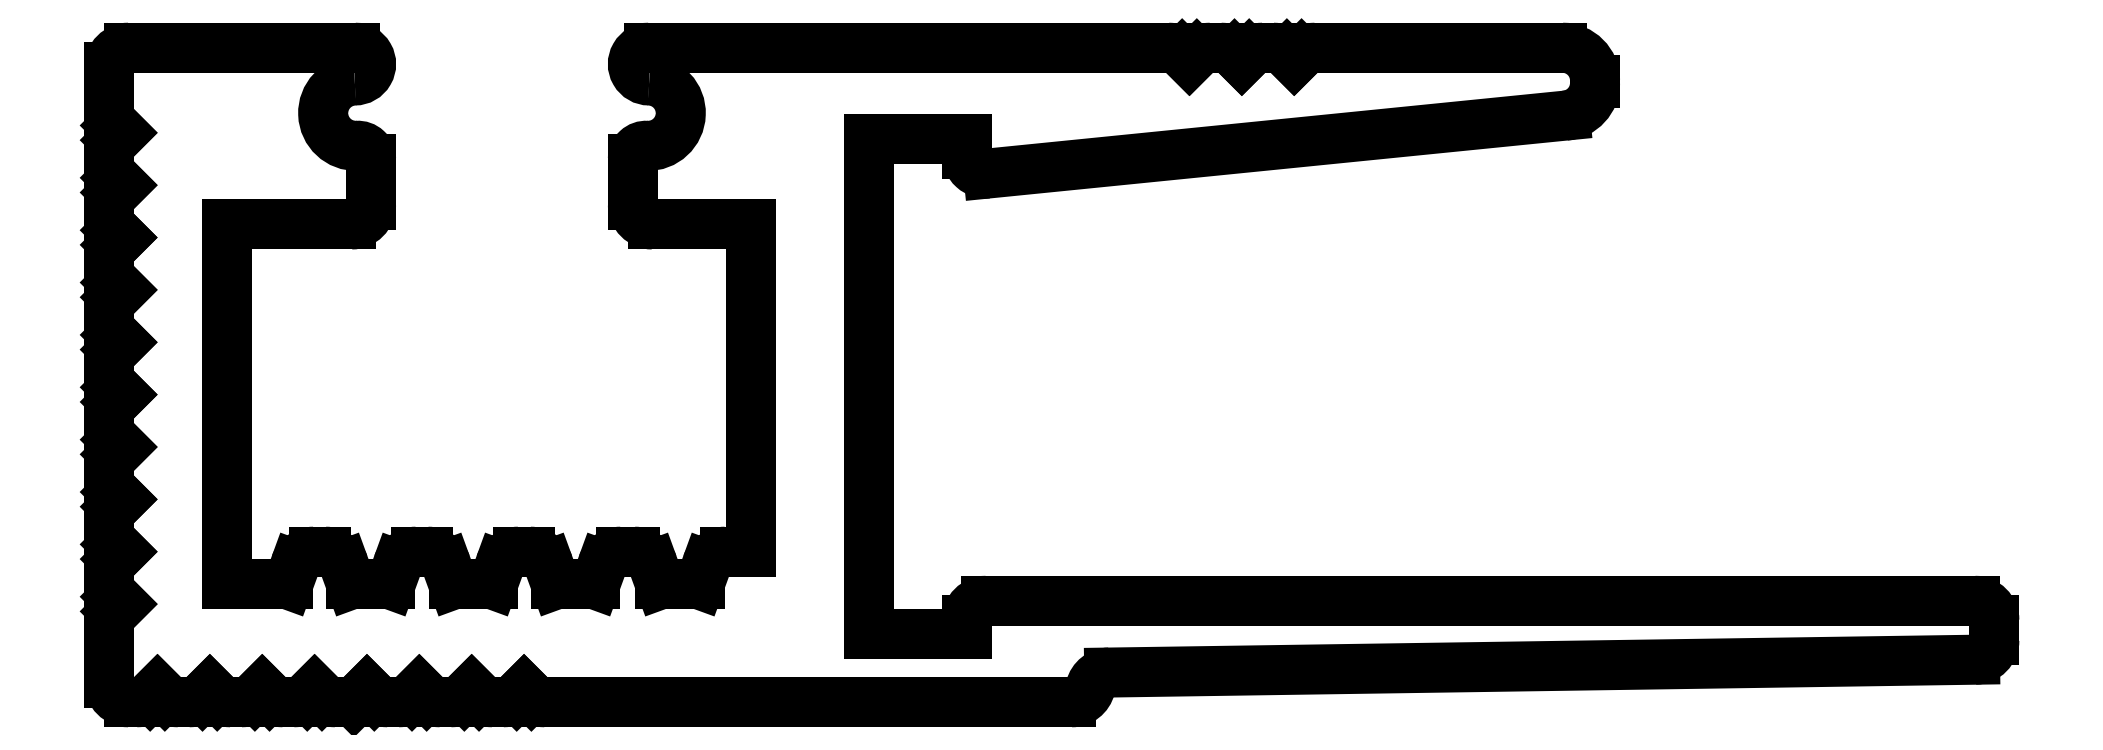
<metadata>
{"format":"dxf","ext":"dxf","renderer":"ezdxf+matplotlib","layout":"modelspace","background":"white","min_lineweight":24,"dpi":150}
</metadata>
<code>
0
SECTION
2
ENTITIES
0
ARC
8
0
10
637
20
619.2
30
0
40
0.3
50
270.8
51
2.301e-06
0
LINE
8
0
10
637.3
20
619.2
30
0
11
637.3
21
619.5
31
0
0
LINE
8
0
10
623.8
20
618.7
30
0
11
637.1
21
618.9
31
0
0
ARC
8
0
10
637
20
619.5
30
0
40
0.3
50
360
51
90
0
ARC
8
0
10
623.8
20
618.4
30
0
40
0.3
50
90.85
51
165.9
0
LINE
8
0
10
637
20
619.8
30
0
11
621.9
21
619.8
31
0
0
ARC
8
0
10
623.2
20
618.6
30
0
40
0.3
50
270
51
345.9
0
ARC
8
0
10
621.9
20
619.5
30
0
40
0.3
50
90
51
180
0
LINE
8
0
10
615.2
20
618.3
30
0
11
623.2
21
618.3
31
0
0
LINE
8
0
10
621.6
20
619.5
30
0
11
621.6
21
619.3
31
0
0
ARC
8
0
10
615.2
20
618.6
30
0
40
0.3069
50
225.5
51
269.5
0
LINE
8
0
10
621.6
20
619.3
30
0
11
620.1
21
619.3
31
0
0
LINE
8
0
10
614.9
20
618.5
30
0
11
615
21
618.4
31
0
0
LINE
8
0
10
620.1
20
619.3
30
0
11
620.1
21
626.9
31
0
0
LINE
8
0
10
614.8
20
618.4
30
0
11
614.9
21
618.5
31
0
0
LINE
8
0
10
620.1
20
626.9
30
0
11
621.6
21
626.9
31
0
0
ARC
8
0
10
614.6
20
618.6
30
0
40
0.3069
50
270.5
51
314.5
0
LINE
8
0
10
621.6
20
626.9
30
0
11
621.6
21
626.7
31
0
0
LINE
8
0
10
614.4
20
618.3
30
0
11
614.6
21
618.3
31
0
0
ARC
8
0
10
621.9
20
626.7
30
0
40
0.3
50
180
51
275.7
0
ARC
8
0
10
614.4
20
618.6
30
0
40
0.3069
50
225.5
51
269.5
0
LINE
8
0
10
622
20
626.4
30
0
11
630.8
21
627.2
31
0
0
LINE
8
0
10
614.1
20
618.5
30
0
11
614.2
21
618.4
31
0
0
ARC
8
0
10
630.7
20
627.7
30
0
40
0.5002
50
274.7
51
360
0
LINE
8
0
10
614
20
618.4
30
0
11
614.1
21
618.5
31
0
0
LINE
8
0
10
631.2
20
627.7
30
0
11
631.2
21
627.8
31
0
0
ARC
8
0
10
613.8
20
618.6
30
0
40
0.3069
50
270.5
51
314.5
0
ARC
8
0
10
630.7
20
627.8
30
0
40
0.5002
50
0.02585
51
89.97
0
LINE
8
0
10
613.6
20
618.3
30
0
11
613.8
21
618.3
31
0
0
LINE
8
0
10
630.7
20
628.3
30
0
11
627
21
628.3
31
0
0
ARC
8
0
10
613.6
20
618.6
30
0
40
0.3069
50
225.5
51
269.5
0
ARC
8
0
10
627
20
628
30
0
40
0.3069
50
90.53
51
134.5
0
LINE
8
0
10
613.3
20
618.5
30
0
11
613.4
21
618.4
31
0
0
LINE
8
0
10
626.8
20
628.2
30
0
11
626.6
21
628.1
31
0
0
LINE
8
0
10
613.2
20
618.4
30
0
11
613.3
21
618.5
31
0
0
LINE
8
0
10
626.6
20
628.1
30
0
11
626.5
21
628.2
31
0
0
ARC
8
0
10
613
20
618.6
30
0
40
0.3069
50
270.5
51
314.5
0
ARC
8
0
10
626.3
20
628
30
0
40
0.3069
50
45.53
51
89.47
0
LINE
8
0
10
612.8
20
618.3
30
0
11
613
21
618.3
31
0
0
LINE
8
0
10
626.3
20
628.3
30
0
11
626.2
21
628.3
31
0
0
ARC
8
0
10
612.8
20
618.6
30
0
40
0.3069
50
225.5
51
269.5
0
ARC
8
0
10
626.2
20
628
30
0
40
0.3069
50
90.53
51
134.5
0
LINE
8
0
10
612.5
20
618.5
30
0
11
612.6
21
618.4
31
0
0
LINE
8
0
10
626
20
628.2
30
0
11
625.8
21
628.1
31
0
0
LINE
8
0
10
612.3
20
618.3
30
0
11
612.5
21
618.5
31
0
0
LINE
8
0
10
625.8
20
628.1
30
0
11
625.7
21
628.2
31
0
0
LINE
8
0
10
612
20
618.3
30
0
11
612.3
21
618.3
31
0
0
ARC
8
0
10
625.5
20
628
30
0
40
0.3069
50
45.53
51
89.47
0
ARC
8
0
10
612
20
618.6
30
0
40
0.3069
50
225.5
51
269.5
0
LINE
8
0
10
625.5
20
628.3
30
0
11
625.4
21
628.3
31
0
0
LINE
8
0
10
611.7
20
618.5
30
0
11
611.8
21
618.4
31
0
0
ARC
8
0
10
625.4
20
628
30
0
40
0.3069
50
90.53
51
134.5
0
LINE
8
0
10
611.6
20
618.4
30
0
11
611.7
21
618.5
31
0
0
LINE
8
0
10
625.2
20
628.2
30
0
11
625
21
628.1
31
0
0
ARC
8
0
10
611.4
20
618.6
30
0
40
0.3069
50
270.5
51
314.5
0
LINE
8
0
10
625
20
628.1
30
0
11
624.9
21
628.2
31
0
0
LINE
8
0
10
611.2
20
618.3
30
0
11
611.4
21
618.3
31
0
0
ARC
8
0
10
624.7
20
628
30
0
40
0.3069
50
45.53
51
89.47
0
ARC
8
0
10
611.2
20
618.6
30
0
40
0.3069
50
225.5
51
269.5
0
LINE
8
0
10
624.7
20
628.3
30
0
11
616.8
21
628.3
31
0
0
LINE
8
0
10
610.9
20
618.5
30
0
11
611
21
618.4
31
0
0
ARC
8
0
10
616.8
20
628
30
0
40
0.25
50
90
51
270
0
LINE
8
0
10
610.8
20
618.4
30
0
11
610.9
21
618.5
31
0
0
ARC
8
0
10
616.8
20
627.3
30
0
40
0.4997
50
268
51
87.95
0
ARC
8
0
10
610.6
20
618.6
30
0
40
0.3069
50
270.5
51
314.5
0
ARC
8
0
10
616.7
20
626.6
30
0
40
0.2001
50
85.94
51
180
0
LINE
8
0
10
610.4
20
618.3
30
0
11
610.6
21
618.3
31
0
0
LINE
8
0
10
616.5
20
626.6
30
0
11
616.5
21
625.9
31
0
0
ARC
8
0
10
610.4
20
618.6
30
0
40
0.3069
50
225.5
51
269.5
0
ARC
8
0
10
616.8
20
625.9
30
0
40
0.3001
50
180
51
270
0
LINE
8
0
10
610.1
20
618.5
30
0
11
610.2
21
618.4
31
0
0
LINE
8
0
10
616.8
20
625.6
30
0
11
618.3
21
625.6
31
0
0
LINE
8
0
10
610
20
618.4
30
0
11
610.1
21
618.5
31
0
0
LINE
8
0
10
618.3
20
625.6
30
0
11
618.3
21
620.6
31
0
0
ARC
8
0
10
609.8
20
618.6
30
0
40
0.3069
50
270.5
51
314.5
0
LINE
8
0
10
618.3
20
620.6
30
0
11
618
21
620.6
31
0
0
LINE
8
0
10
609.6
20
618.3
30
0
11
609.8
21
618.3
31
0
0
ARC
8
0
10
618
20
620.3
30
0
40
0.3001
50
90.01
51
160
0
ARC
8
0
10
609.6
20
618.6
30
0
40
0.3069
50
225.5
51
269.5
0
LINE
8
0
10
617.7
20
620.4
30
0
11
617.6
21
620.1
31
0
0
LINE
8
0
10
609.3
20
618.5
30
0
11
609.4
21
618.4
31
0
0
LINE
8
0
10
617.6
20
620.1
30
0
11
617
21
620.1
31
0
0
LINE
8
0
10
609.2
20
618.4
30
0
11
609.3
21
618.5
31
0
0
LINE
8
0
10
617
20
620.1
30
0
11
616.9
21
620.4
31
0
0
ARC
8
0
10
609
20
618.6
30
0
40
0.3069
50
270.5
51
314.5
0
ARC
8
0
10
616.6
20
620.3
30
0
40
0.3001
50
20.01
51
89.99
0
LINE
8
0
10
608.8
20
618.3
30
0
11
609
21
618.3
31
0
0
LINE
8
0
10
616.6
20
620.6
30
0
11
616.4
21
620.6
31
0
0
ARC
8
0
10
608.8
20
618.6
30
0
40
0.3001
50
180
51
270
0
ARC
8
0
10
616.4
20
620.3
30
0
40
0.3001
50
90.01
51
160
0
LINE
8
0
10
608.5
20
619.5
30
0
11
608.5
21
618.6
31
0
0
LINE
8
0
10
616.1
20
620.4
30
0
11
616
21
620.1
31
0
0
ARC
8
0
10
608.9
20
619.5
30
0
40
0.3069
50
135.5
51
179.5
0
LINE
8
0
10
616
20
620.1
30
0
11
615.4
21
620.1
31
0
0
LINE
8
0
10
608.7
20
619.8
30
0
11
608.6
21
619.7
31
0
0
LINE
8
0
10
615.4
20
620.1
30
0
11
615.3
21
620.4
31
0
0
LINE
8
0
10
608.6
20
619.9
30
0
11
608.7
21
619.8
31
0
0
ARC
8
0
10
615
20
620.3
30
0
40
0.3001
50
20.01
51
89.99
0
ARC
8
0
10
608.9
20
620.1
30
0
40
0.3069
50
180.5
51
224.5
0
LINE
8
0
10
615
20
620.6
30
0
11
614.8
21
620.6
31
0
0
LINE
8
0
10
608.5
20
620.3
30
0
11
608.5
21
620.1
31
0
0
ARC
8
0
10
614.8
20
620.3
30
0
40
0.3001
50
90.01
51
160
0
ARC
8
0
10
608.9
20
620.3
30
0
40
0.3069
50
135.5
51
179.5
0
LINE
8
0
10
614.5
20
620.4
30
0
11
614.4
21
620.1
31
0
0
LINE
8
0
10
608.7
20
620.6
30
0
11
608.6
21
620.5
31
0
0
LINE
8
0
10
614.4
20
620.1
30
0
11
613.8
21
620.1
31
0
0
LINE
8
0
10
608.6
20
620.7
30
0
11
608.7
21
620.6
31
0
0
LINE
8
0
10
613.8
20
620.1
30
0
11
613.7
21
620.4
31
0
0
ARC
8
0
10
608.9
20
620.9
30
0
40
0.3069
50
180.5
51
224.5
0
ARC
8
0
10
613.4
20
620.3
30
0
40
0.3001
50
20.01
51
89.99
0
LINE
8
0
10
608.5
20
621.1
30
0
11
608.5
21
620.9
31
0
0
LINE
8
0
10
613.4
20
620.6
30
0
11
613.2
21
620.6
31
0
0
ARC
8
0
10
608.9
20
621.1
30
0
40
0.3069
50
135.5
51
179.5
0
ARC
8
0
10
613.2
20
620.3
30
0
40
0.3001
50
90.01
51
160
0
LINE
8
0
10
608.7
20
621.4
30
0
11
608.6
21
621.3
31
0
0
LINE
8
0
10
613
20
620.4
30
0
11
612.8
21
620.1
31
0
0
LINE
8
0
10
608.6
20
621.5
30
0
11
608.7
21
621.4
31
0
0
LINE
8
0
10
612.8
20
620.1
30
0
11
612.2
21
620.1
31
0
0
ARC
8
0
10
608.9
20
621.7
30
0
40
0.3069
50
180.5
51
224.5
0
LINE
8
0
10
612.2
20
620.1
30
0
11
612.1
21
620.4
31
0
0
LINE
8
0
10
608.5
20
621.9
30
0
11
608.5
21
621.7
31
0
0
ARC
8
0
10
611.9
20
620.3
30
0
40
0.3001
50
20.01
51
89.99
0
ARC
8
0
10
608.9
20
621.9
30
0
40
0.3069
50
135.5
51
179.5
0
LINE
8
0
10
611.9
20
620.6
30
0
11
611.7
21
620.6
31
0
0
LINE
8
0
10
608.7
20
622.2
30
0
11
608.6
21
622.1
31
0
0
ARC
8
0
10
611.7
20
620.3
30
0
40
0.3001
50
90.01
51
160
0
LINE
8
0
10
608.6
20
622.3
30
0
11
608.7
21
622.2
31
0
0
LINE
8
0
10
611.4
20
620.4
30
0
11
611.3
21
620.1
31
0
0
ARC
8
0
10
608.9
20
622.5
30
0
40
0.3069
50
180.5
51
224.5
0
LINE
8
0
10
611.3
20
620.1
30
0
11
610.3
21
620.1
31
0
0
LINE
8
0
10
608.5
20
622.7
30
0
11
608.5
21
622.5
31
0
0
LINE
8
0
10
610.3
20
620.1
30
0
11
610.3
21
625.6
31
0
0
ARC
8
0
10
608.9
20
622.7
30
0
40
0.3069
50
135.5
51
179.5
0
LINE
8
0
10
610.3
20
625.6
30
0
11
612.2
21
625.6
31
0
0
LINE
8
0
10
608.7
20
623
30
0
11
608.6
21
622.9
31
0
0
ARC
8
0
10
612.2
20
625.9
30
0
40
0.3001
50
270
51
360
0
LINE
8
0
10
608.6
20
623.1
30
0
11
608.7
21
623
31
0
0
LINE
8
0
10
612.5
20
625.9
30
0
11
612.5
21
626.6
31
0
0
ARC
8
0
10
608.9
20
623.3
30
0
40
0.3069
50
180.5
51
224.5
0
ARC
8
0
10
612.3
20
626.6
30
0
40
0.2001
50
0.01639
51
94.07
0
LINE
8
0
10
608.5
20
623.5
30
0
11
608.5
21
623.3
31
0
0
ARC
8
0
10
612.3
20
627.3
30
0
40
0.4995
50
92.05
51
272
0
ARC
8
0
10
608.9
20
623.5
30
0
40
0.3069
50
135.5
51
179.5
0
ARC
8
0
10
612.3
20
628
30
0
40
0.2501
50
270
51
90
0
LINE
8
0
10
608.7
20
623.8
30
0
11
608.6
21
623.7
31
0
0
LINE
8
0
10
612.3
20
628.3
30
0
11
608.8
21
628.3
31
0
0
LINE
8
0
10
608.6
20
623.9
30
0
11
608.7
21
623.8
31
0
0
ARC
8
0
10
608.8
20
628
30
0
40
0.3001
50
90.03
51
180
0
ARC
8
0
10
608.9
20
624.1
30
0
40
0.3069
50
180.5
51
224.5
0
LINE
8
0
10
608.5
20
628
30
0
11
608.5
21
627.3
31
0
0
LINE
8
0
10
608.5
20
624.3
30
0
11
608.5
21
624.1
31
0
0
ARC
8
0
10
608.9
20
627.3
30
0
40
0.3069
50
180.5
51
224.5
0
ARC
8
0
10
608.9
20
624.3
30
0
40
0.3069
50
135.5
51
179.5
0
LINE
8
0
10
608.6
20
627.1
30
0
11
608.7
21
627
31
0
0
LINE
8
0
10
608.7
20
624.6
30
0
11
608.6
21
624.5
31
0
0
LINE
8
0
10
608.7
20
627
30
0
11
608.6
21
626.9
31
0
0
LINE
8
0
10
608.6
20
624.7
30
0
11
608.7
21
624.6
31
0
0
ARC
8
0
10
608.9
20
626.7
30
0
40
0.3069
50
135.5
51
179.5
0
ARC
8
0
10
608.9
20
624.9
30
0
40
0.3069
50
180.5
51
224.5
0
LINE
8
0
10
608.5
20
626.7
30
0
11
608.5
21
626.5
31
0
0
LINE
8
0
10
608.5
20
625.1
30
0
11
608.5
21
624.9
31
0
0
ARC
8
0
10
608.9
20
626.5
30
0
40
0.3069
50
180.5
51
224.5
0
ARC
8
0
10
608.9
20
625.1
30
0
40
0.3069
50
135.5
51
179.5
0
LINE
8
0
10
608.6
20
626.3
30
0
11
608.7
21
626.2
31
0
0
LINE
8
0
10
608.7
20
625.4
30
0
11
608.6
21
625.3
31
0
0
LINE
8
0
10
608.7
20
626.2
30
0
11
608.6
21
626.1
31
0
0
LINE
8
0
10
608.6
20
625.5
30
0
11
608.7
21
625.4
31
0
0
ARC
8
0
10
608.9
20
625.9
30
0
40
0.3069
50
135.5
51
179.5
0
ARC
8
0
10
608.9
20
625.7
30
0
40
0.3069
50
180.5
51
224.5
0
LINE
8
0
10
608.5
20
625.9
30
0
11
608.5
21
625.7
31
0
0
ENDSEC
0
EOF

</code>
